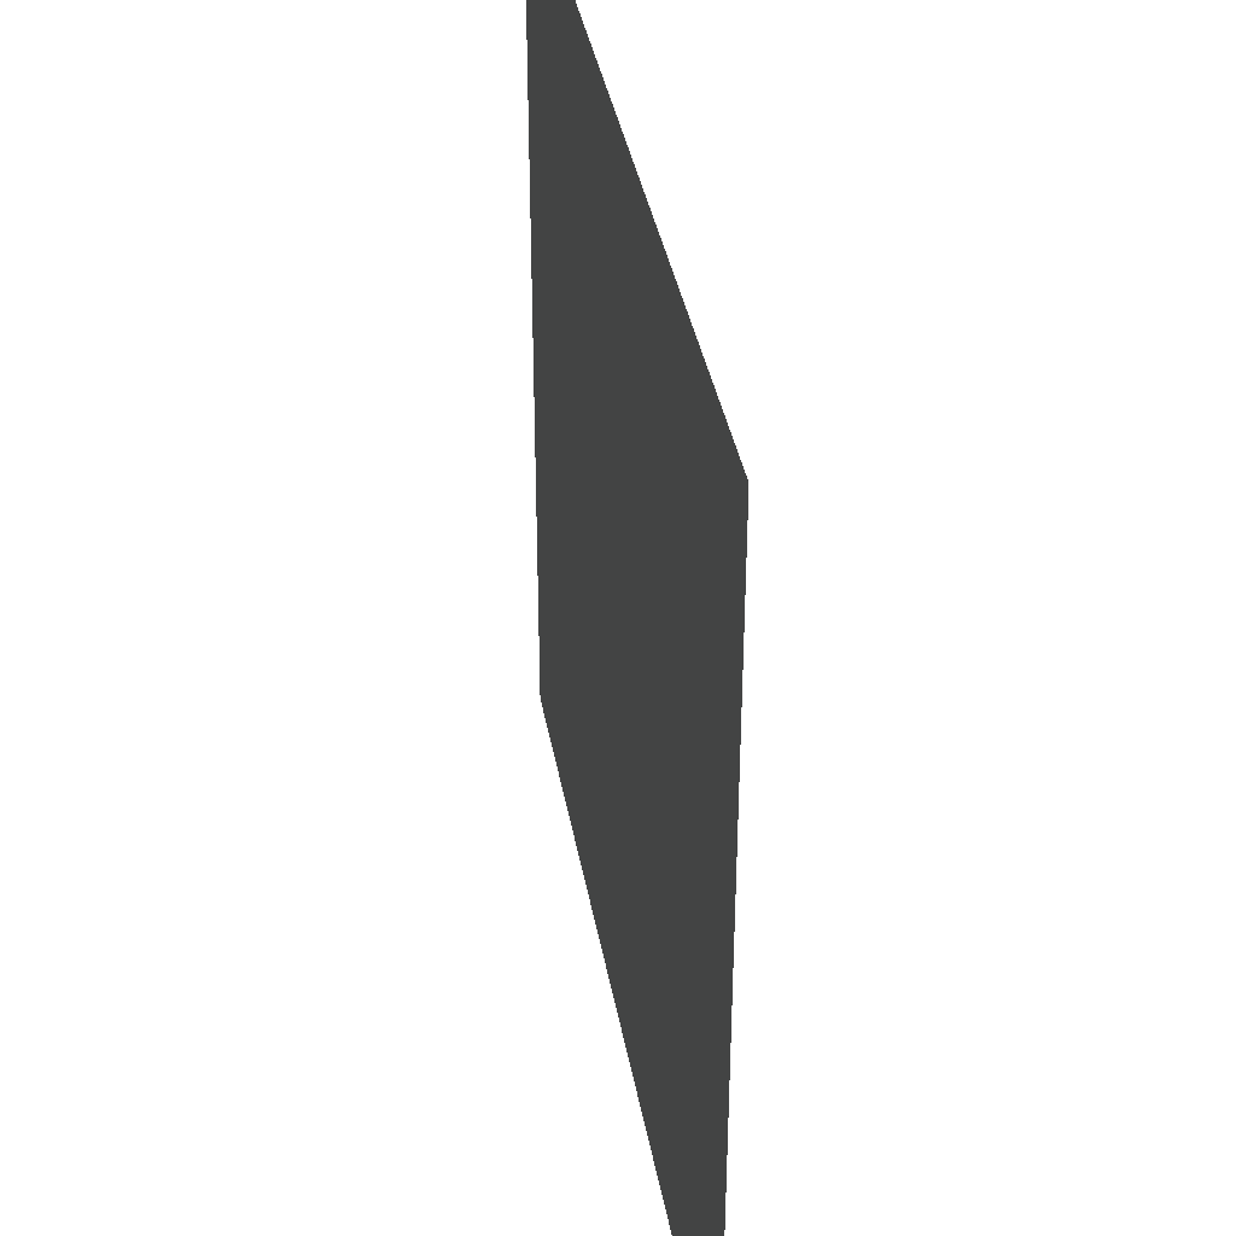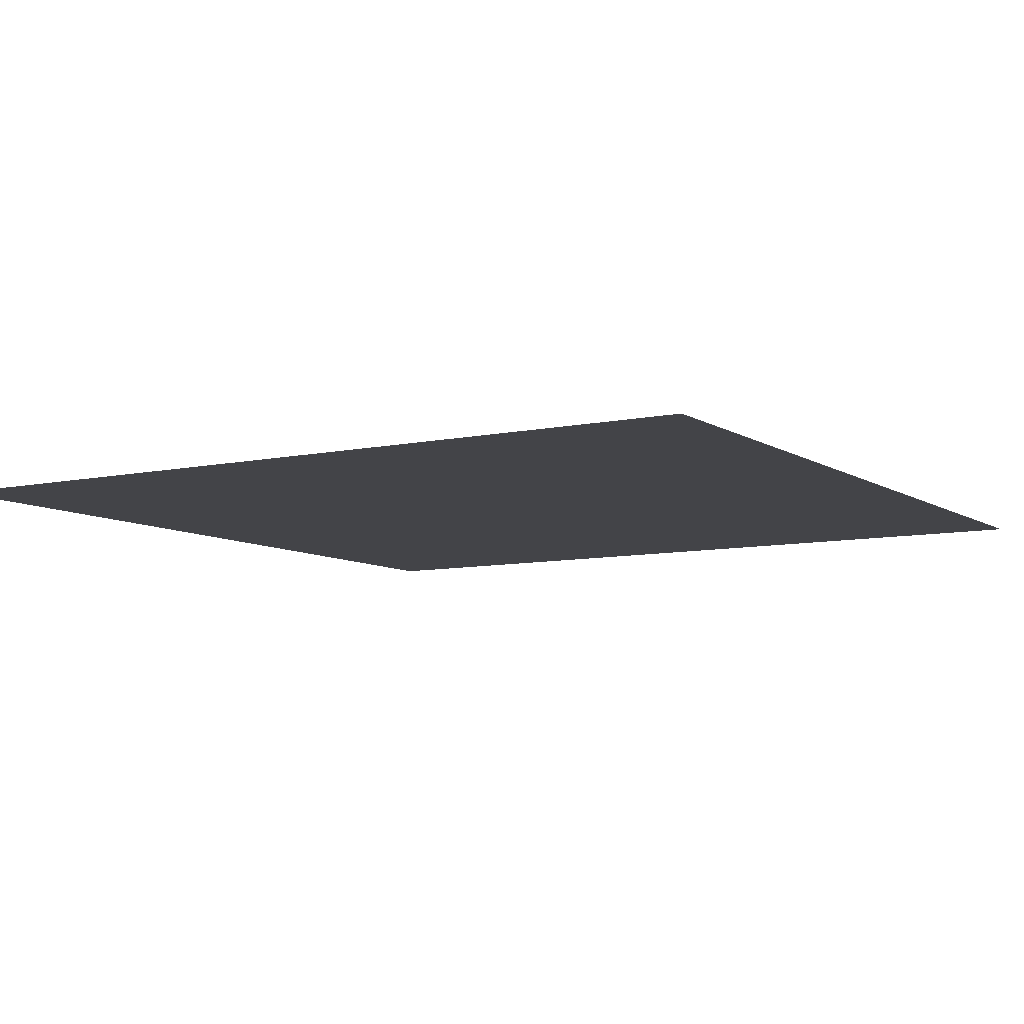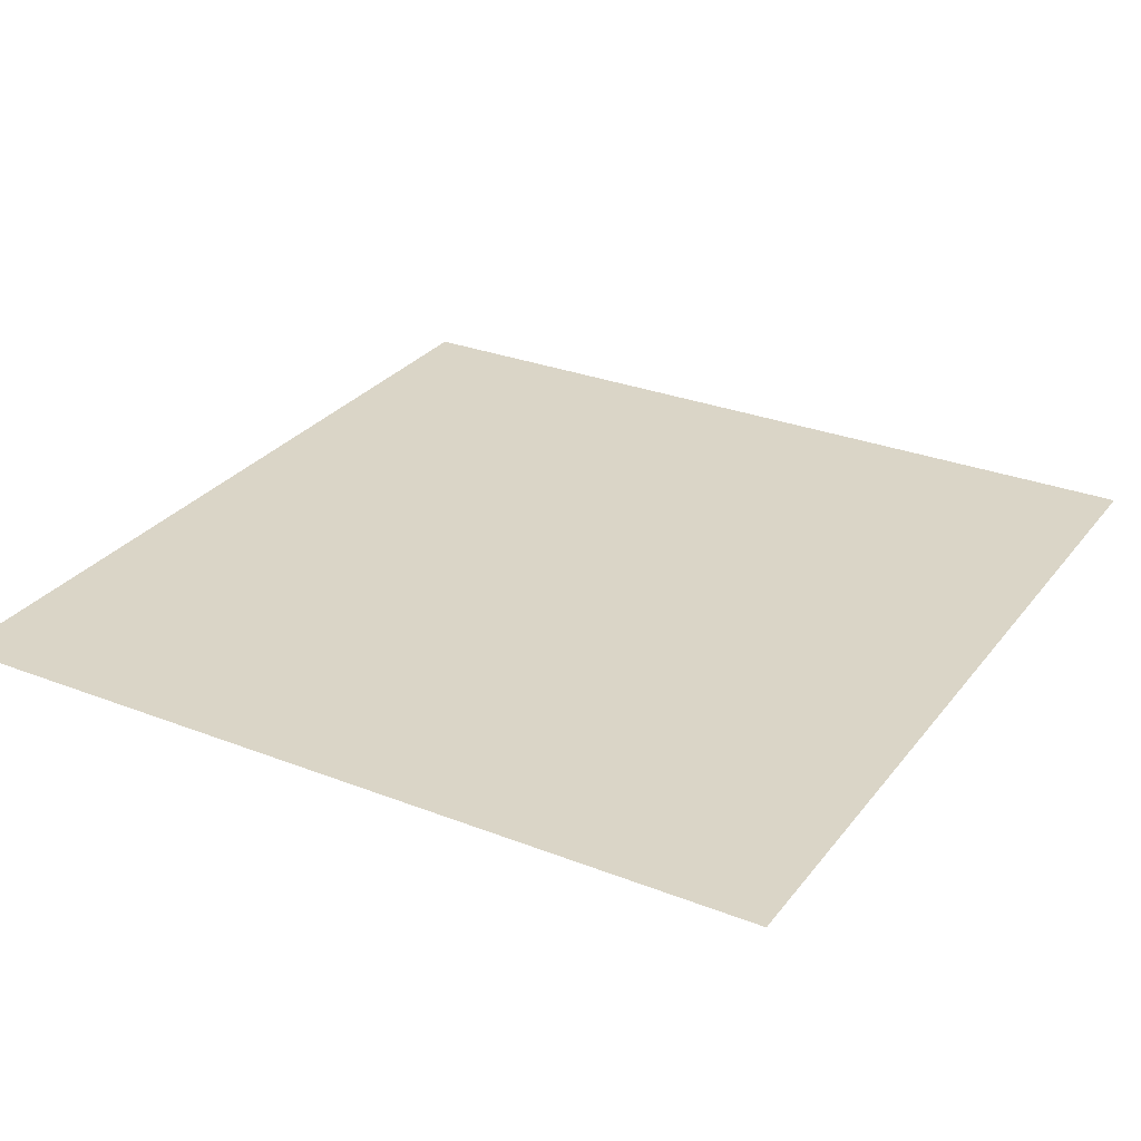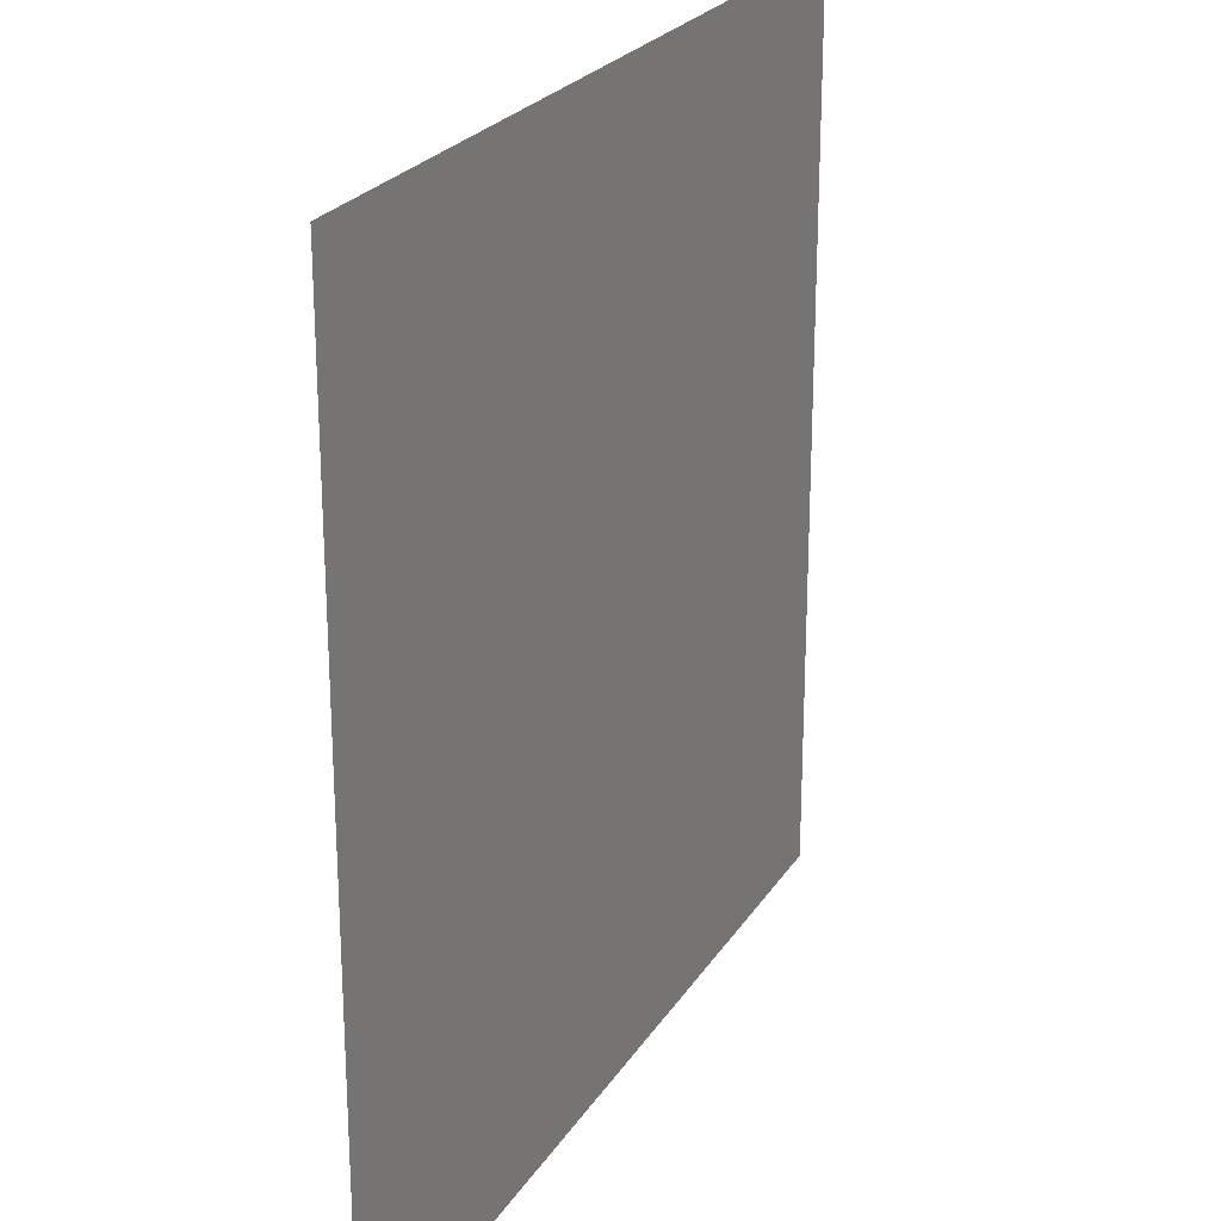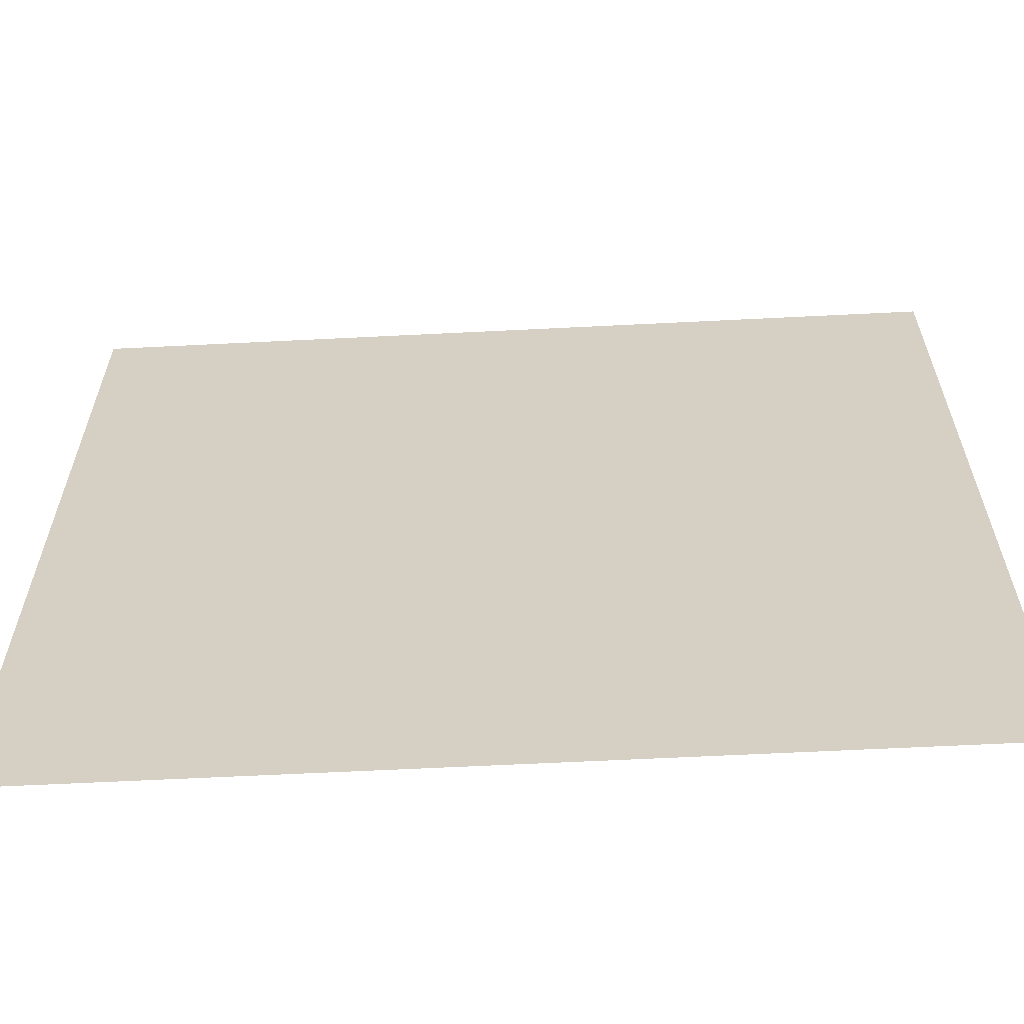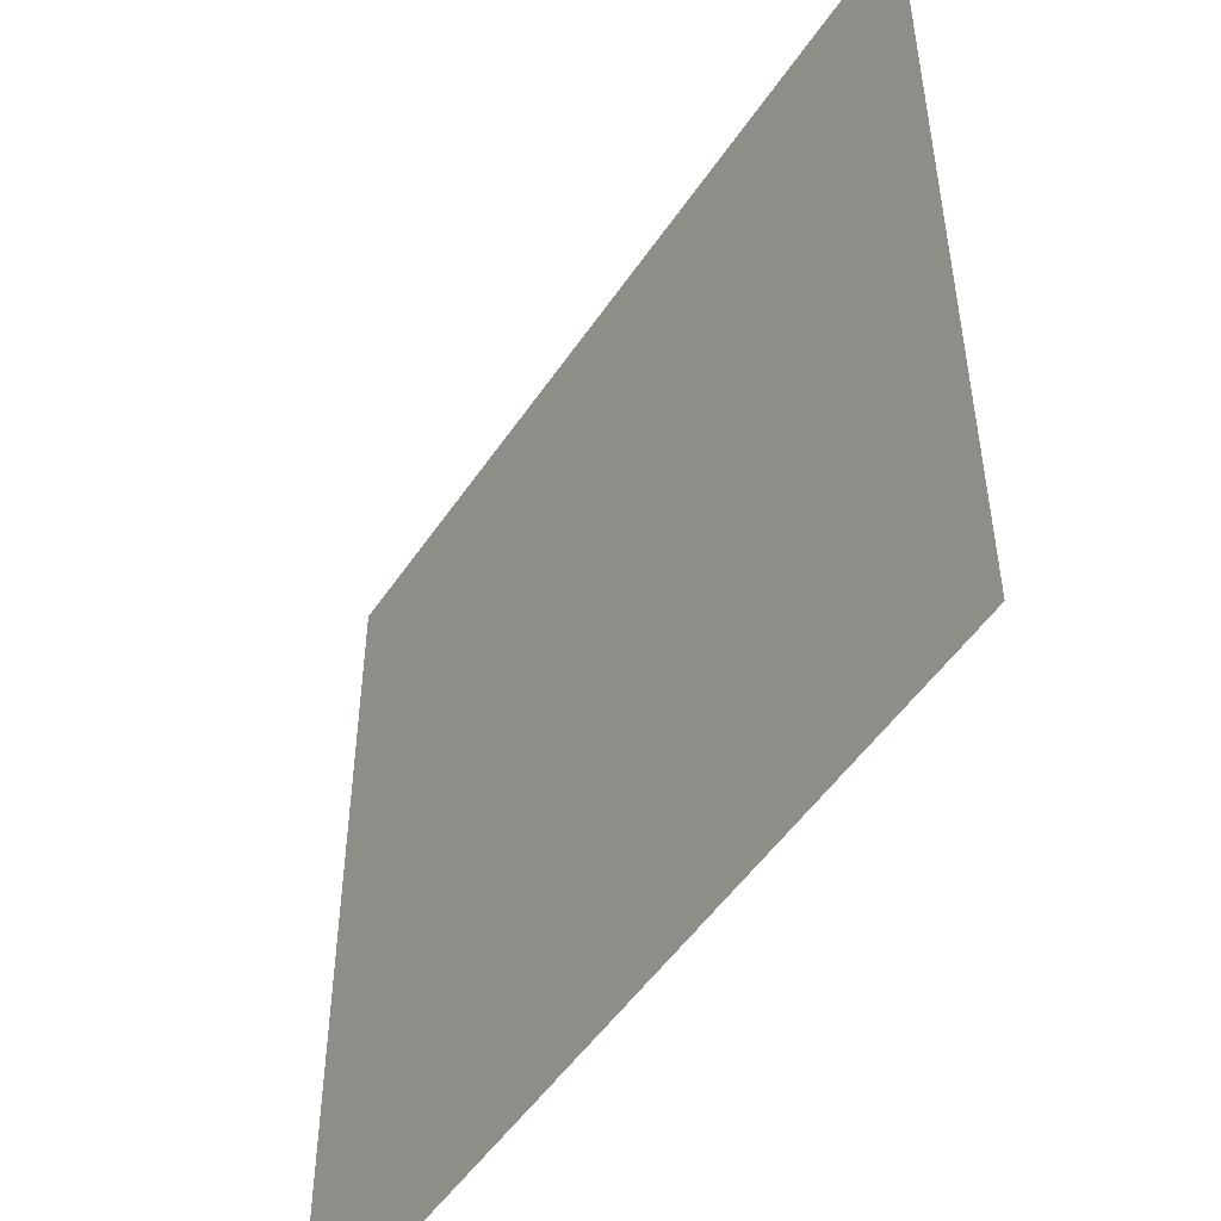
<metadata>
{"format":"obj","ext":"obj","renderer":"f3d","projection":"perspective","resolution":1024,"background":"white","views":[{"elev":38.1,"azim":80.0,"up":"+Z"},{"elev":-8.2,"azim":-148.8,"up":"+Y"},{"elev":29.0,"azim":-59.9,"up":"+Y"},{"elev":24.1,"azim":114.7,"up":"+Z"},{"elev":-63.0,"azim":-177.1,"up":"+Z"},{"elev":-50.5,"azim":57.3,"up":"+Z"}]}
</metadata>
<code>
g floor14[inn]
v -0.5 3.062e-17 -0.5
v 0.5 3.062e-17 -0.5
v 0.5 -3.062e-17 0.5
v -0.5 -3.062e-17 0.5
g floor14[inn]_0
f 3 2 1
f 4 3 1

</code>
